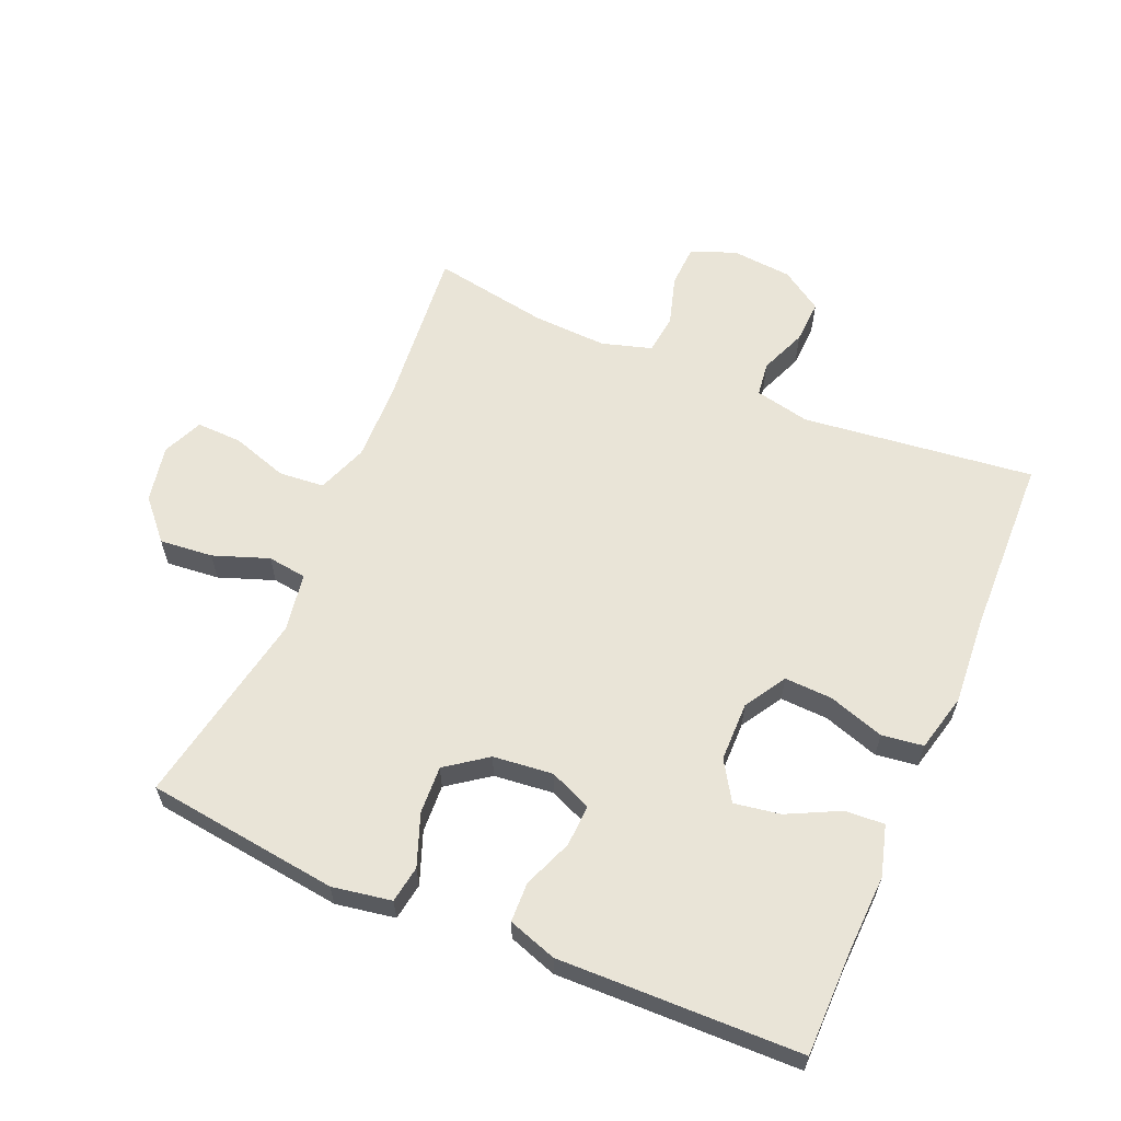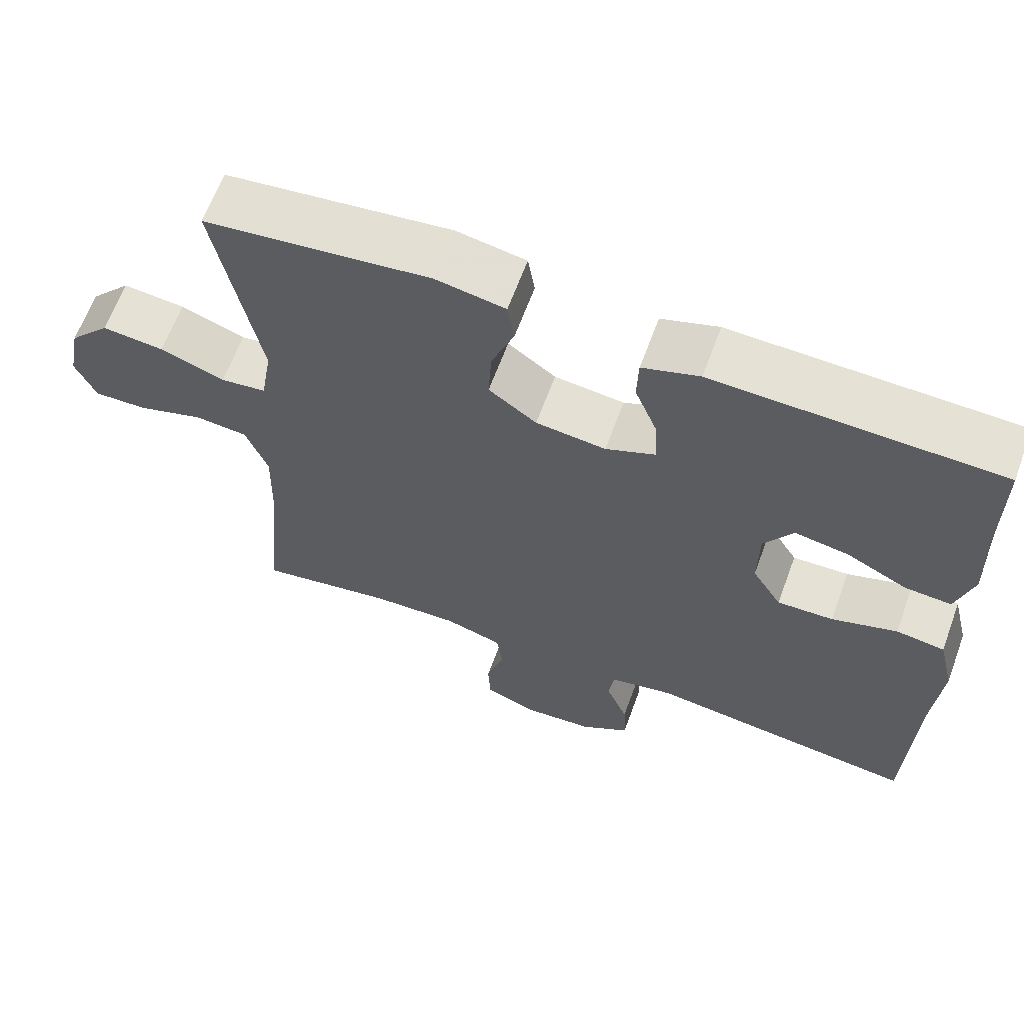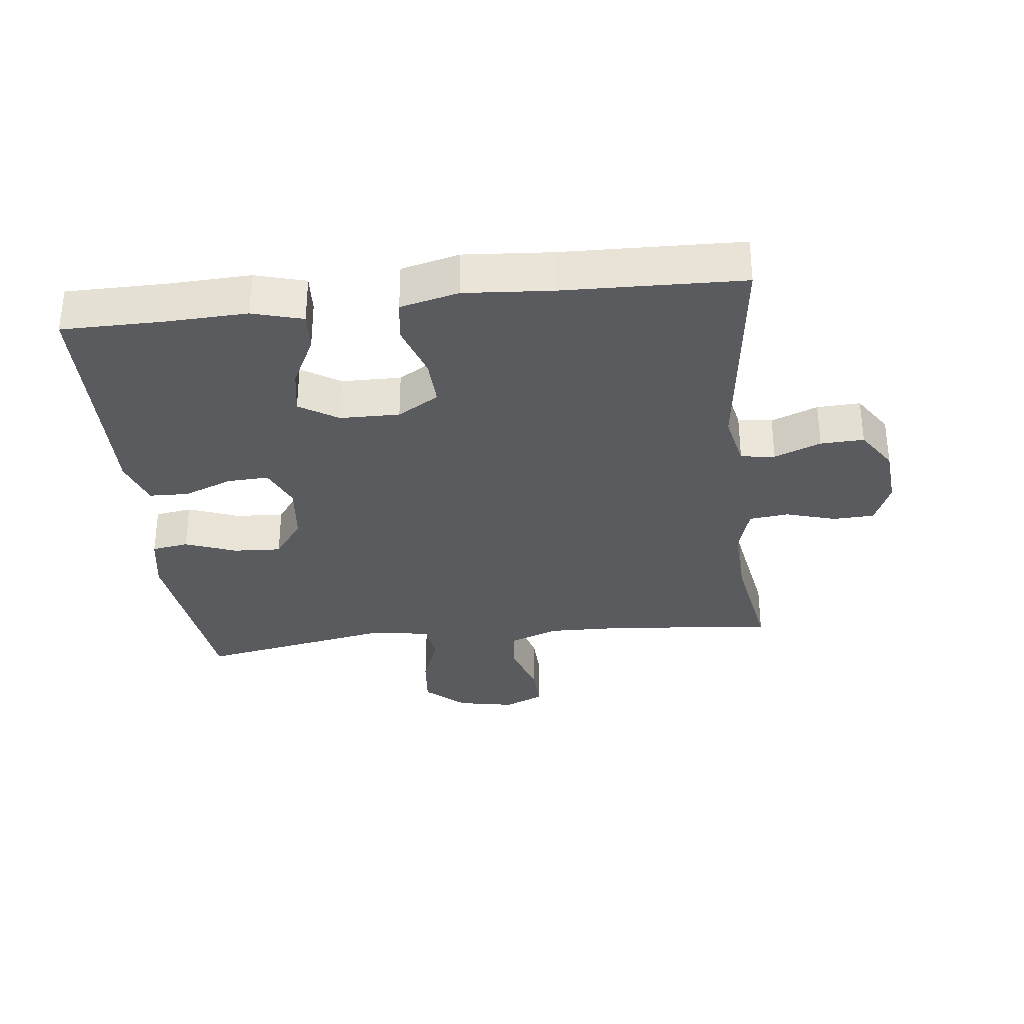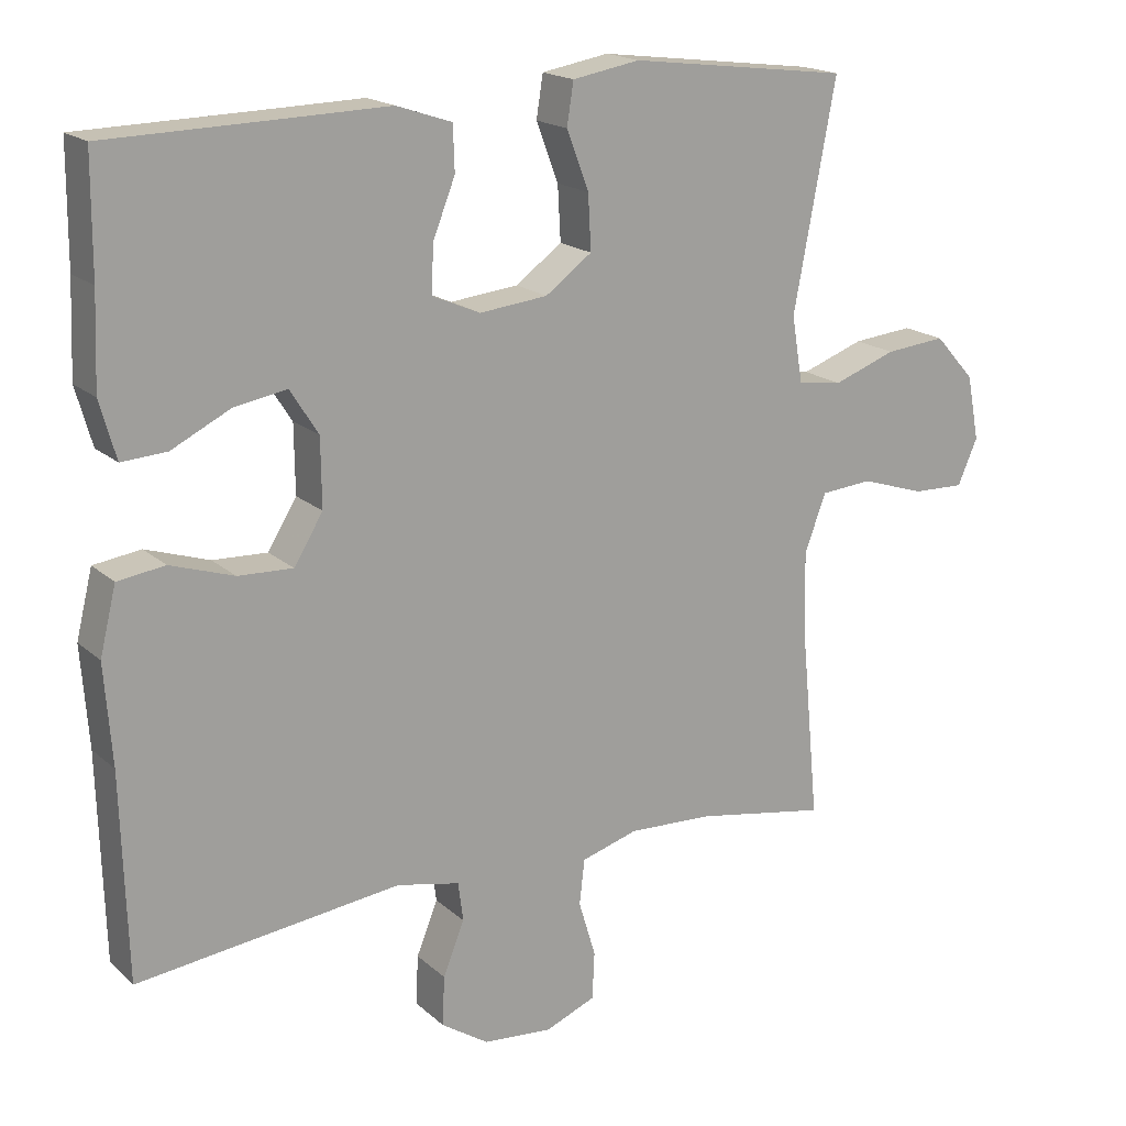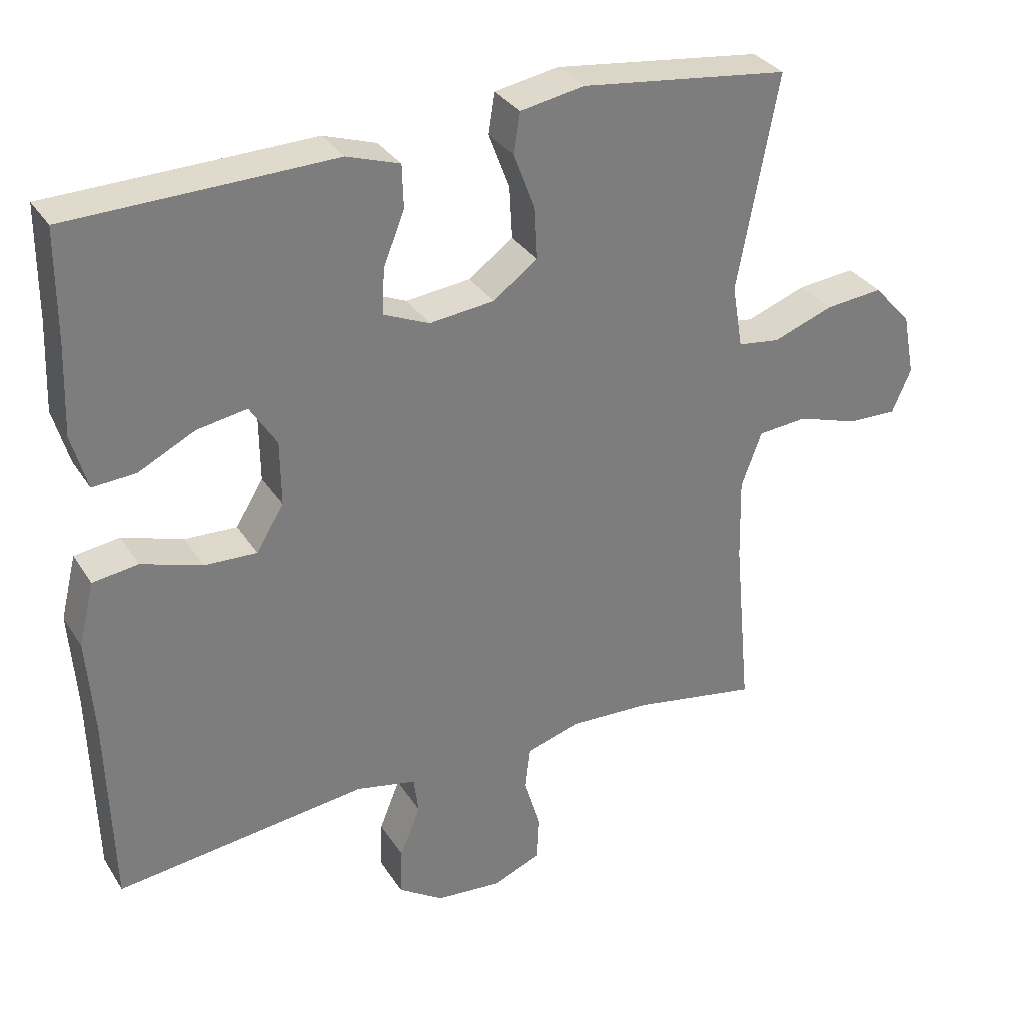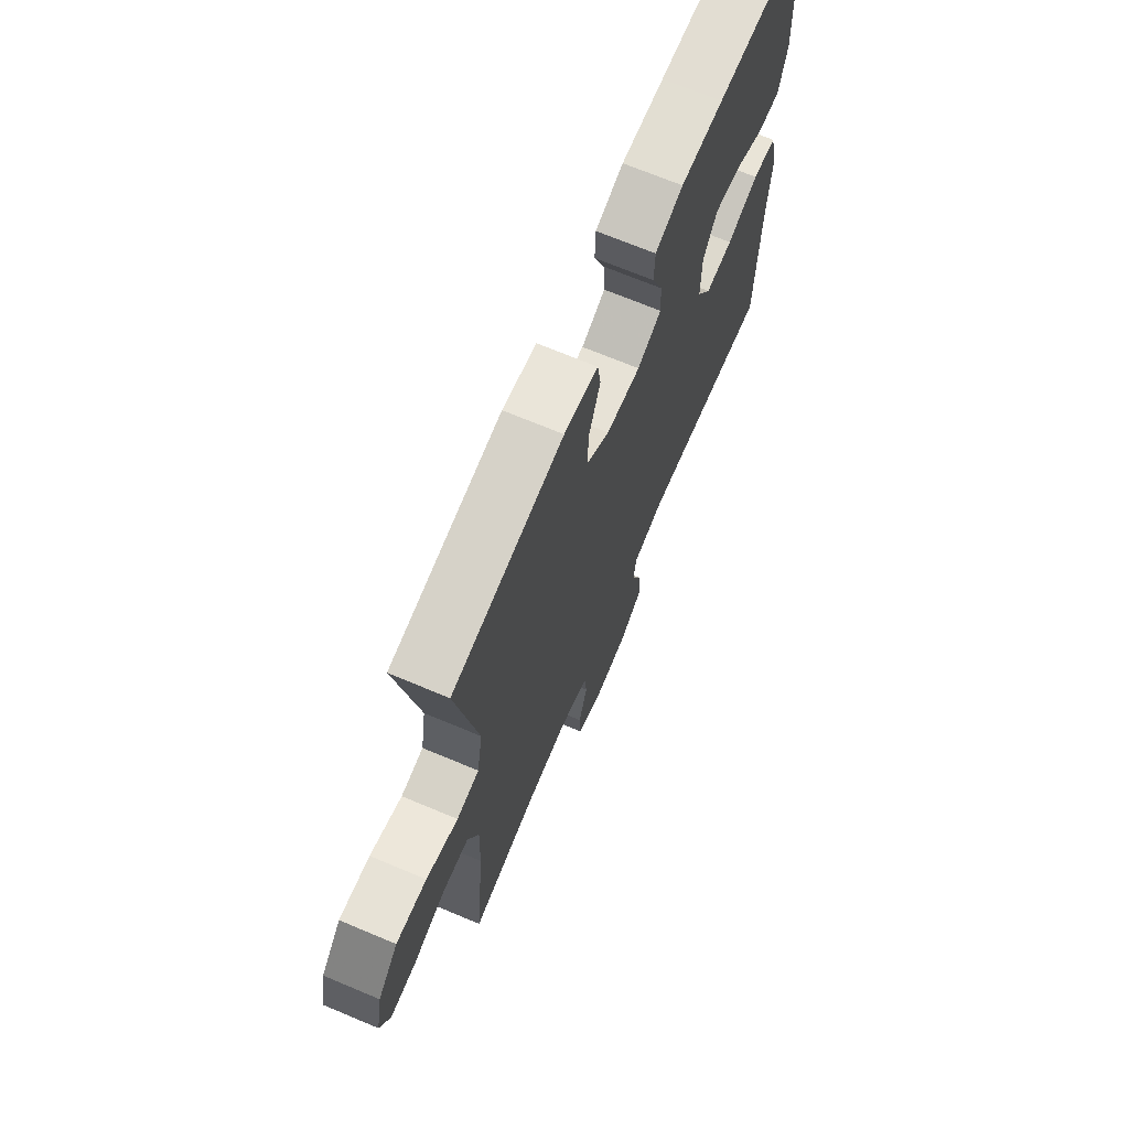
<metadata>
{"format":"obj","ext":"obj","renderer":"f3d","projection":"perspective","resolution":1024,"background":"white","views":[{"elev":61.1,"azim":23.2,"up":"+Y"},{"elev":64.1,"azim":20.2,"up":"+Z"},{"elev":-32.4,"azim":96.5,"up":"+Y"},{"elev":18.0,"azim":148.4,"up":"+Z"},{"elev":32.2,"azim":152.6,"up":"+Z"},{"elev":69.5,"azim":-67.2,"up":"+Z"}]}
</metadata>
<code>
v -0.5 0.07 0.5
v -0.203 0.07 0.537
v -0.112 0.07 0.521
v -0.103 0.07 0.464
v -0.133 0.07 0.385
v -0.137 0.07 0.311
v -0.074 0.07 0.265
v 0.018 0.07 0.255
v 0.083 0.07 0.283
v 0.08 0.07 0.347
v 0.05 0.07 0.423
v 0.052 0.07 0.484
v 0.127 0.07 0.509
v 0.242 0.07 0.506
v 0.5 0.07 0.5
v 0.501 0.07 0.343
v 0.506 0.07 0.218
v 0.484 0.07 0.14
v 0.423 0.07 0.144
v 0.343 0.07 0.184
v 0.272 0.07 0.196
v 0.234 0.07 0.136
v 0.233 0.07 0.044
v 0.272 0.07 -0.02
v 0.346 0.07 -0.017
v 0.432 0.07 0.011
v 0.496 0.07 0.002
v 0.518 0.07 -0.088
v 0.508 0.07 -0.223
v 0.5 0.07 -0.5
v 0.143 0.07 -0.457
v 0.058 0.07 -0.475
v 0.051 0.07 -0.528
v 0.08 0.07 -0.6
v 0.083 0.07 -0.667
v 0.019 0.07 -0.709
v -0.075 0.07 -0.717
v -0.143 0.07 -0.689
v -0.146 0.07 -0.625
v -0.123 0.07 -0.548
v -0.13 0.07 -0.487
v -0.207 0.07 -0.464
v -0.322 0.07 -0.469
v -0.5 0.07 -0.5
v -0.476 0.07 -0.246
v -0.473 0.07 -0.127
v -0.502 0.07 -0.049
v -0.572 0.07 -0.043
v -0.659 0.07 -0.071
v -0.729 0.07 -0.073
v -0.756 0.07 -0.011
v -0.739 0.07 0.077
v -0.685 0.07 0.137
v -0.603 0.07 0.129
v -0.518 0.07 0.098
v -0.458 0.07 0.106
v -0.443 0.07 0.196
v -0.5 0 0.5
v -0.203 0 0.537
v -0.112 0 0.521
v -0.103 0 0.464
v -0.133 0 0.385
v -0.137 0 0.311
v -0.074 0 0.265
v 0.018 0 0.255
v 0.083 0 0.283
v 0.08 0 0.347
v 0.05 0 0.423
v 0.052 0 0.484
v 0.127 0 0.509
v 0.242 0 0.506
v 0.5 0 0.5
v 0.501 0 0.343
v 0.506 0 0.218
v 0.484 0 0.14
v 0.423 0 0.144
v 0.343 0 0.184
v 0.272 0 0.196
v 0.234 0 0.136
v 0.233 0 0.044
v 0.272 0 -0.02
v 0.346 0 -0.017
v 0.432 0 0.011
v 0.496 0 0.002
v 0.518 0 -0.088
v 0.508 0 -0.223
v 0.5 0 -0.5
v 0.143 0 -0.457
v 0.058 0 -0.475
v 0.051 0 -0.528
v 0.08 0 -0.6
v 0.083 0 -0.667
v 0.019 0 -0.709
v -0.075 0 -0.717
v -0.143 0 -0.689
v -0.146 0 -0.625
v -0.123 0 -0.548
v -0.13 0 -0.487
v -0.207 0 -0.464
v -0.322 0 -0.469
v -0.5 0 -0.5
v -0.476 0 -0.246
v -0.473 0 -0.127
v -0.502 0 -0.049
v -0.572 0 -0.043
v -0.659 0 -0.071
v -0.729 0 -0.073
v -0.756 0 -0.011
v -0.739 0 0.077
v -0.685 0 0.137
v -0.603 0 0.129
v -0.518 0 0.098
v -0.458 0 0.106
v -0.443 0 0.196
f 52 53 54 55
f 50 51 52 55
f 48 49 50 55
f 47 48 55 56
f 46 47 56
f 45 46 56 57
f 43 44 45
f 42 43 45 57
f 37 38 39 40
f 37 40 41
f 36 37 41
f 33 34 35 36
f 32 33 36 41
f 31 32 41 42
f 29 30 31
f 25 26 27 28
f 24 25 28 29
f 17 18 19 20
f 16 17 20 21
f 14 15 16 21
f 13 14 21 22
f 10 11 12 13
f 9 10 13 22
f 2 3 4 5
f 2 5 6
f 1 2 6
f 57 1 6 7
f 24 29 31 42
f 23 24 42 57
f 8 9 22 23
f 7 8 23 57
f 112 111 110 109
f 112 109 108 107
f 112 107 106 105
f 113 112 105 104
f 113 104 103
f 114 113 103 102
f 102 101 100
f 114 102 100 99
f 97 96 95 94
f 98 97 94
f 98 94 93
f 93 92 91 90
f 98 93 90 89
f 99 98 89 88
f 88 87 86
f 85 84 83 82
f 86 85 82 81
f 77 76 75 74
f 78 77 74 73
f 78 73 72 71
f 79 78 71 70
f 70 69 68 67
f 79 70 67 66
f 62 61 60 59
f 63 62 59
f 63 59 58
f 64 63 58 114
f 99 88 86 81
f 114 99 81 80
f 80 79 66 65
f 114 80 65 64
f 1 58 59 2
f 2 59 60 3
f 3 60 61 4
f 4 61 62 5
f 5 62 63 6
f 6 63 64 7
f 7 64 65 8
f 8 65 66 9
f 9 66 67 10
f 10 67 68 11
f 11 68 69 12
f 12 69 70 13
f 13 70 71 14
f 14 71 72 15
f 15 72 73 16
f 16 73 74 17
f 17 74 75 18
f 18 75 76 19
f 19 76 77 20
f 20 77 78 21
f 21 78 79 22
f 22 79 80 23
f 23 80 81 24
f 24 81 82 25
f 25 82 83 26
f 26 83 84 27
f 27 84 85 28
f 28 85 86 29
f 29 86 87 30
f 30 87 88 31
f 31 88 89 32
f 32 89 90 33
f 33 90 91 34
f 34 91 92 35
f 35 92 93 36
f 36 93 94 37
f 37 94 95 38
f 38 95 96 39
f 39 96 97 40
f 40 97 98 41
f 41 98 99 42
f 42 99 100 43
f 43 100 101 44
f 44 101 102 45
f 45 102 103 46
f 46 103 104 47
f 47 104 105 48
f 48 105 106 49
f 49 106 107 50
f 50 107 108 51
f 51 108 109 52
f 52 109 110 53
f 53 110 111 54
f 54 111 112 55
f 55 112 113 56
f 56 113 114 57
f 57 114 58 1

</code>
